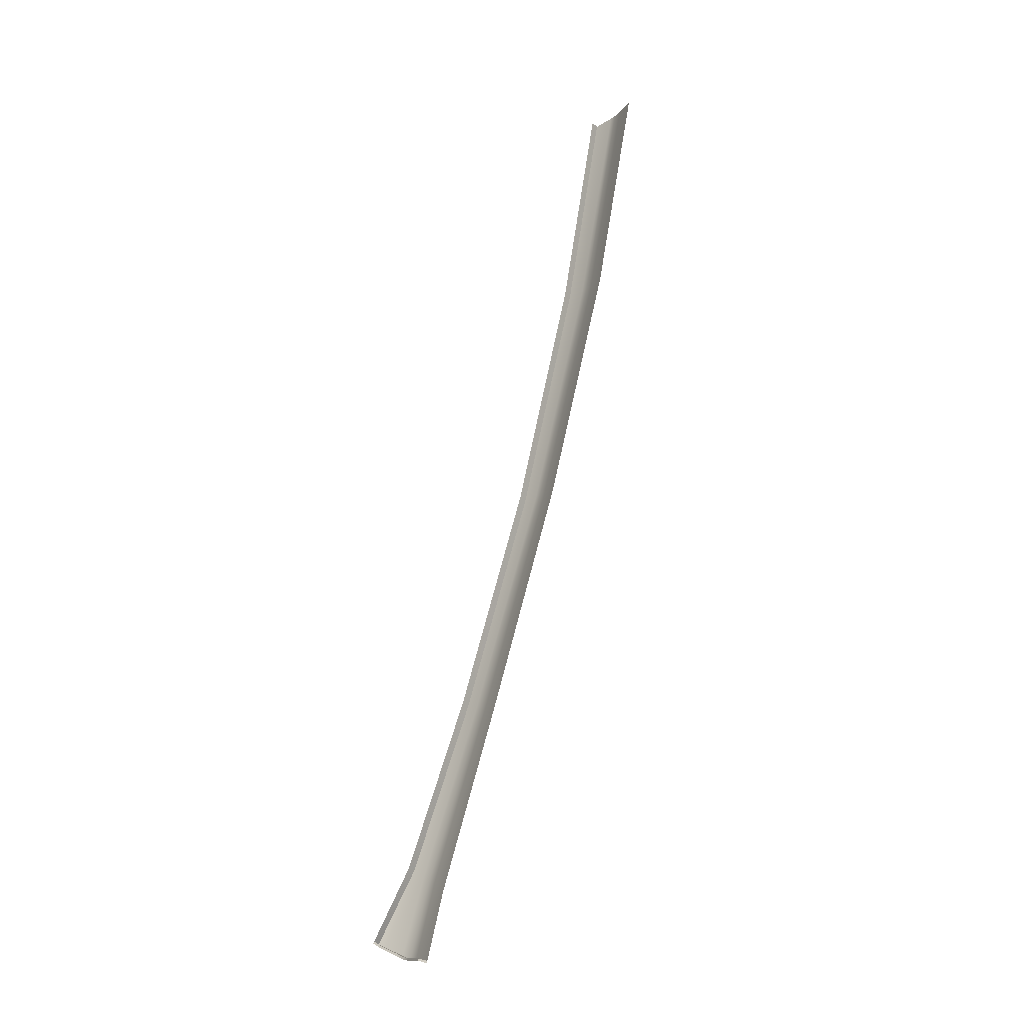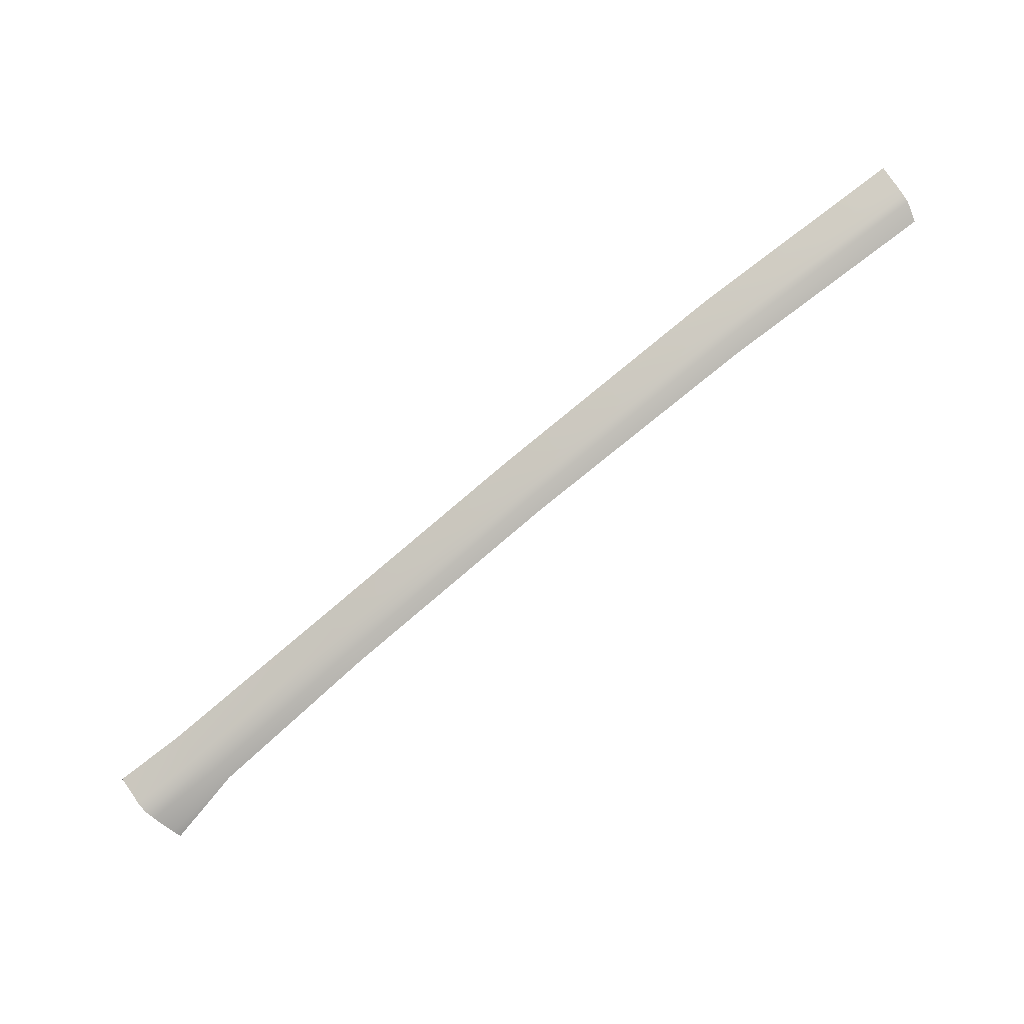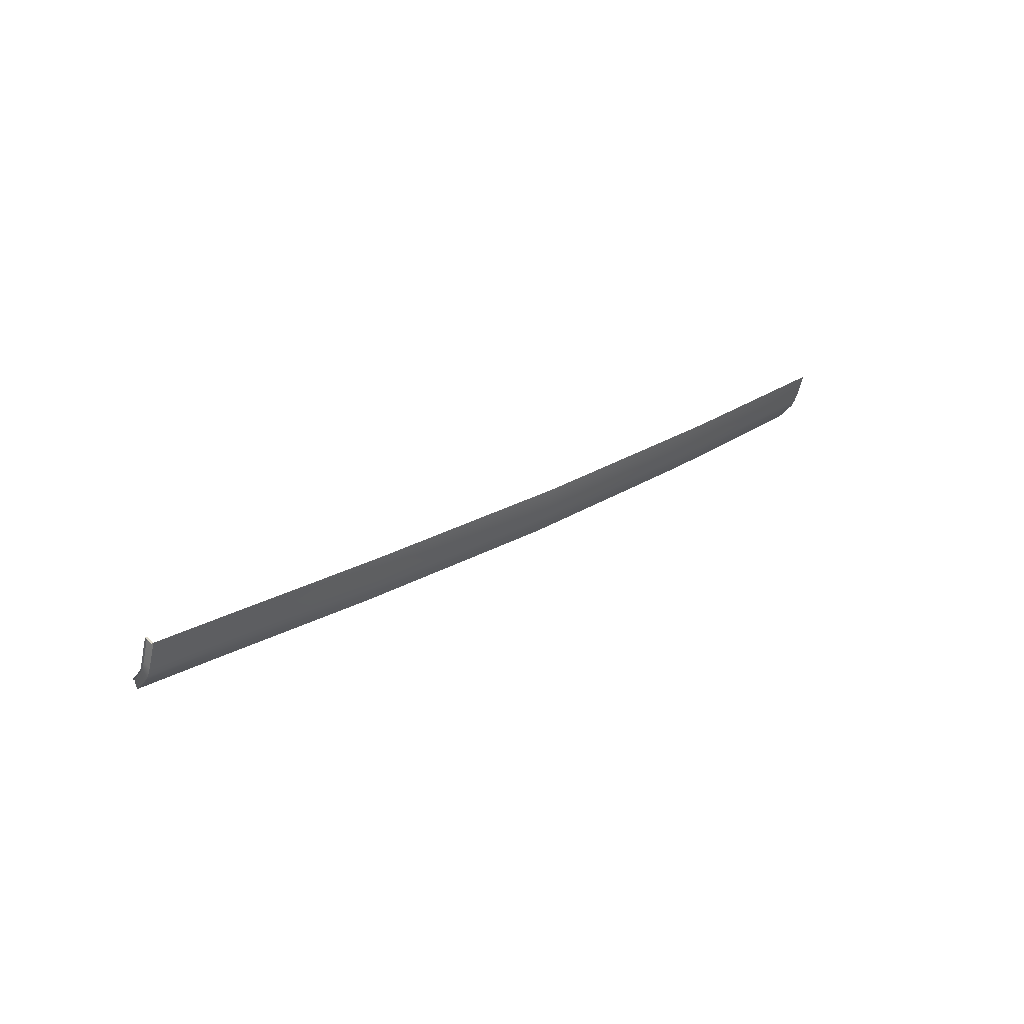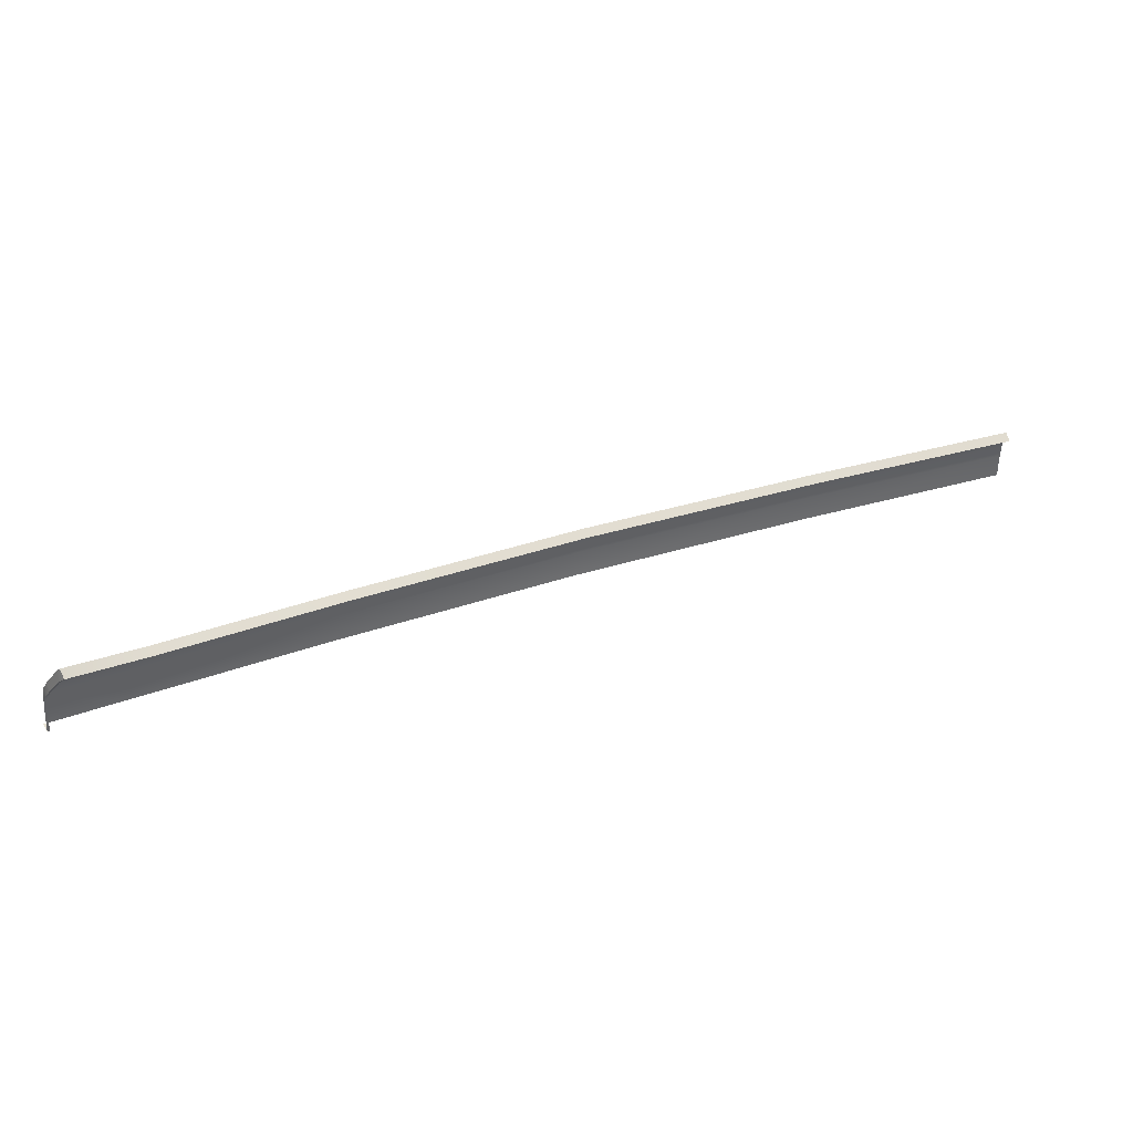
<metadata>
{"format":"obj","ext":"obj","renderer":"f3d","projection":"perspective","resolution":1024,"background":"white","views":[{"elev":60.5,"azim":75.3,"up":"+Z"},{"elev":48.7,"azim":164.3,"up":"+Y"},{"elev":7.5,"azim":107.6,"up":"+Z"},{"elev":-70.4,"azim":-161.7,"up":"+Y"}]}
</metadata>
<code>
v  109.5 38.59 -87.46
v  110 38.97 -87.23
v  109.7 38.49 -87.5
v  110.2 38.88 -87.27
v  111.2 40.04 -86.46
v  111.3 39.95 -86.49
v  111.7 40.46 -86.11
v  111.8 40.38 -86.14
v  112 40.73 -85.58
v  112.1 40.65 -85.61
v  112.9 41.39 -83.7
v  112.8 41.46 -83.67
v  113 42.05 -83.99
v  113.1 41.98 -84.02
g X6166_181C_L_2_D_X6166_181C_L
f 1 2 3
f 3 2 4
f 2 5 4
f 4 5 6
f 5 7 6
f 6 7 8
f 7 9 8
f 8 9 10
f 10 9 11
f 11 9 12
f 13 14 12
f 12 14 11
v  79.39 59.34 -79.5
v  94.47 50.56 -83.16
v  79.06 58.55 -80.33
v  94.01 49.92 -83.88
v  106.1 43.31 -85.95
v  105.2 42.77 -86.57
v  48.72 74.21 -71.94
v  63.31 67.66 -75.49
v  48.44 73.1 -72.95
v  62.99 66.69 -76.42
v  79.97 59.86 -78.37
v  63.82 68.23 -74.33
v  80.68 60.35 -76.67
v  64.44 68.77 -72.68
v  49.69 75.42 -69.16
v  49.16 74.83 -70.77
v  95.18 51.09 -82.05
v  96.09 51.57 -80.32
v  107.1 43.97 -84.85
v  108.4 44.4 -83.09
v  79.65 59.61 -79.03
v  63.53 67.95 -75
v  48.91 74.52 -71.44
v  106.6 43.7 -85.49
v  94.78 50.84 -82.69
v  110.1 39.31 -87.86
v  109.6 38.88 -88.1
v  111.3 40.42 -87.06
v  111.8 40.93 -86.61
v  112.2 41.3 -85.95
v  113 42.05 -83.99
g X6166_181C_L_X6166_181C_L_1_DaS
f 15 16 17
f 17 16 18
f 19 20 16
f 16 20 18
f 21 22 23
f 23 22 24
f 17 24 15
f 15 24 22
f 25 26 27
f 27 26 28
f 29 28 30
f 30 28 26
f 31 32 33
f 33 32 34
f 25 27 31
f 31 27 32
f 25 35 26
f 26 35 36
f 15 22 35
f 35 22 36
f 37 36 21
f 21 36 22
f 30 26 37
f 37 26 36
f 33 38 31
f 31 38 39
f 16 39 19
f 19 39 38
f 15 35 16
f 16 35 39
f 31 39 25
f 25 39 35
f 40 41 20
f 42 40 19
f 19 40 20
f 19 38 42
f 42 38 43
f 44 43 33
f 33 43 38
f 33 34 44
f 44 34 45
v  109.6 38.88 -88.1
v  109.5 38.59 -87.46
v  105.2 42.77 -86.57
v  105.1 42.4 -85.97
v  94.01 49.92 -83.88
v  93.91 49.52 -83.3
v  79.06 58.55 -80.33
v  78.97 58.13 -79.76
v  62.99 66.69 -76.42
v  62.93 66.28 -75.84
v  48.44 73.1 -72.95
v  48.41 72.69 -72.37
v  110.1 39.31 -87.86
v  110 38.97 -87.23
v  111.3 40.42 -87.06
v  111.2 40.04 -86.46
v  111.8 40.93 -86.61
v  111.7 40.46 -86.11
v  112.2 41.3 -85.95
v  112 40.73 -85.58
v  113 42.05 -83.99
v  112.8 41.46 -83.67
g X6166_181C_L_X6166_181C_L_1_DaS_E
f 46 47 48
f 48 47 49
f 50 48 51
f 51 48 49
f 52 50 53
f 53 50 51
f 54 52 55
f 55 52 53
f 56 54 57
f 57 54 55
f 58 59 46
f 46 59 47
f 58 60 59
f 59 60 61
f 62 63 60
f 60 63 61
f 62 64 63
f 63 64 65
f 64 66 65
f 65 66 67

</code>
